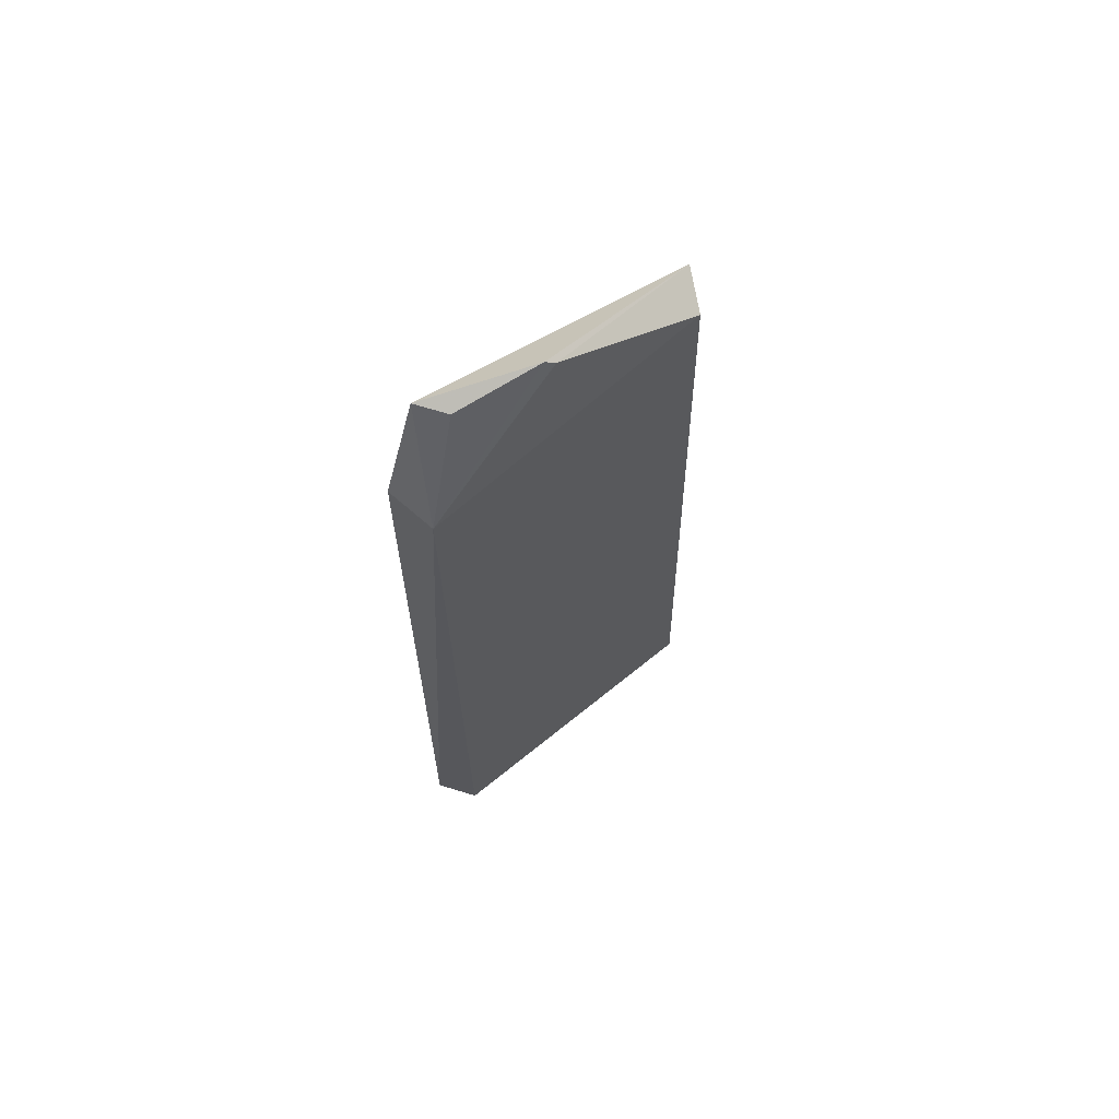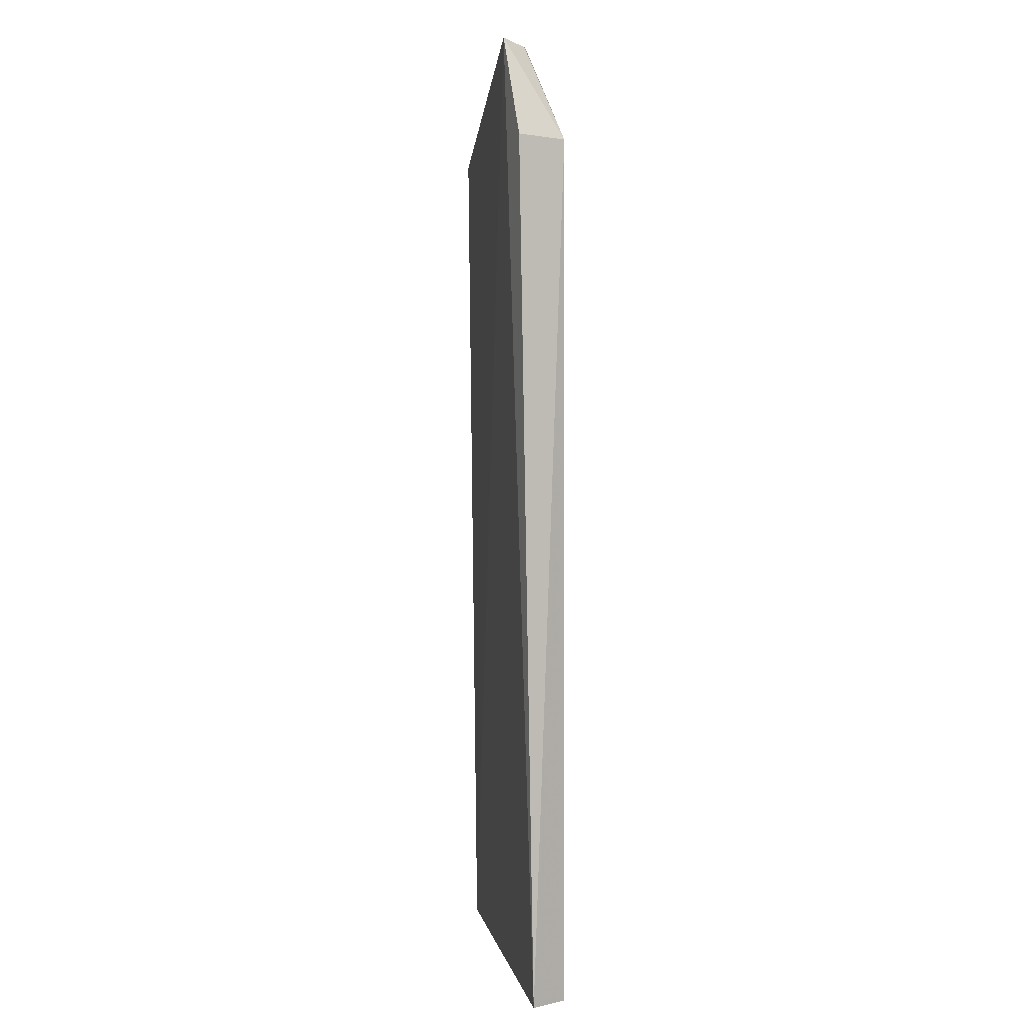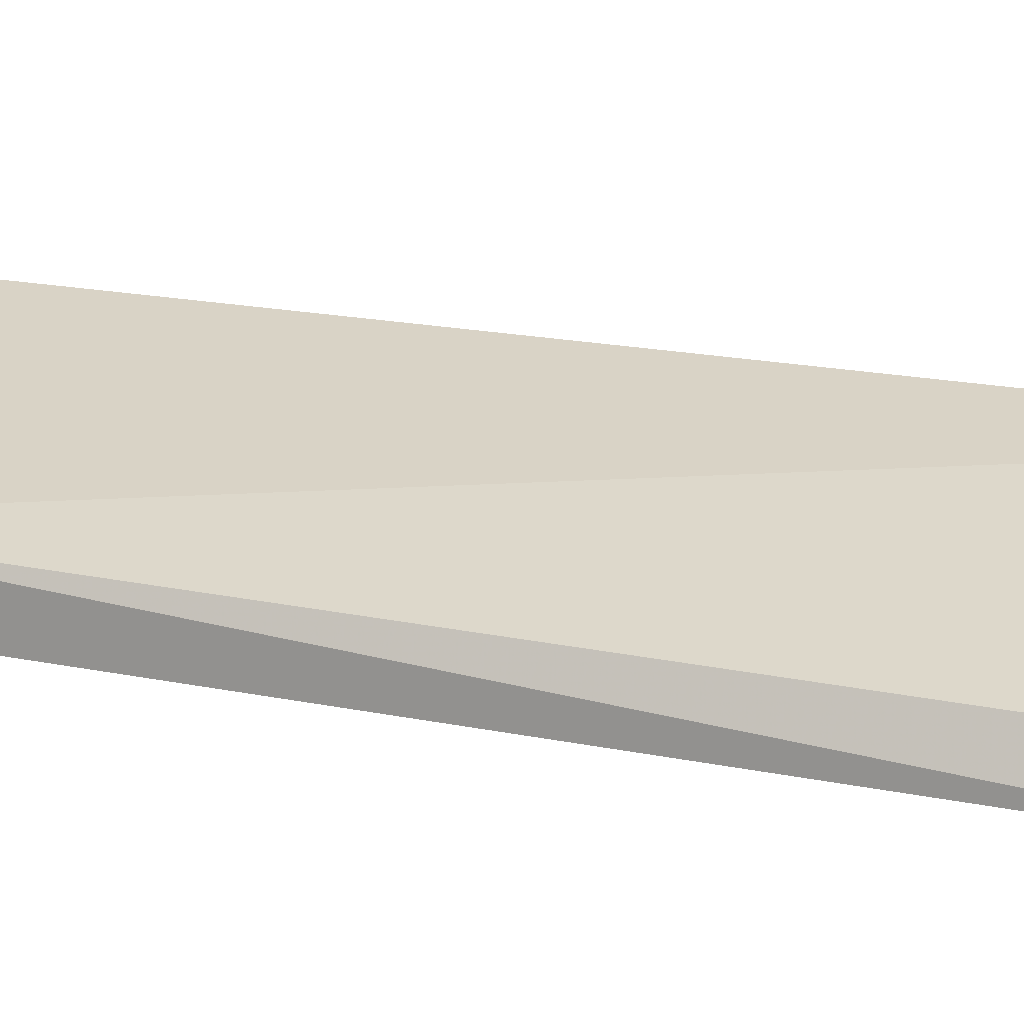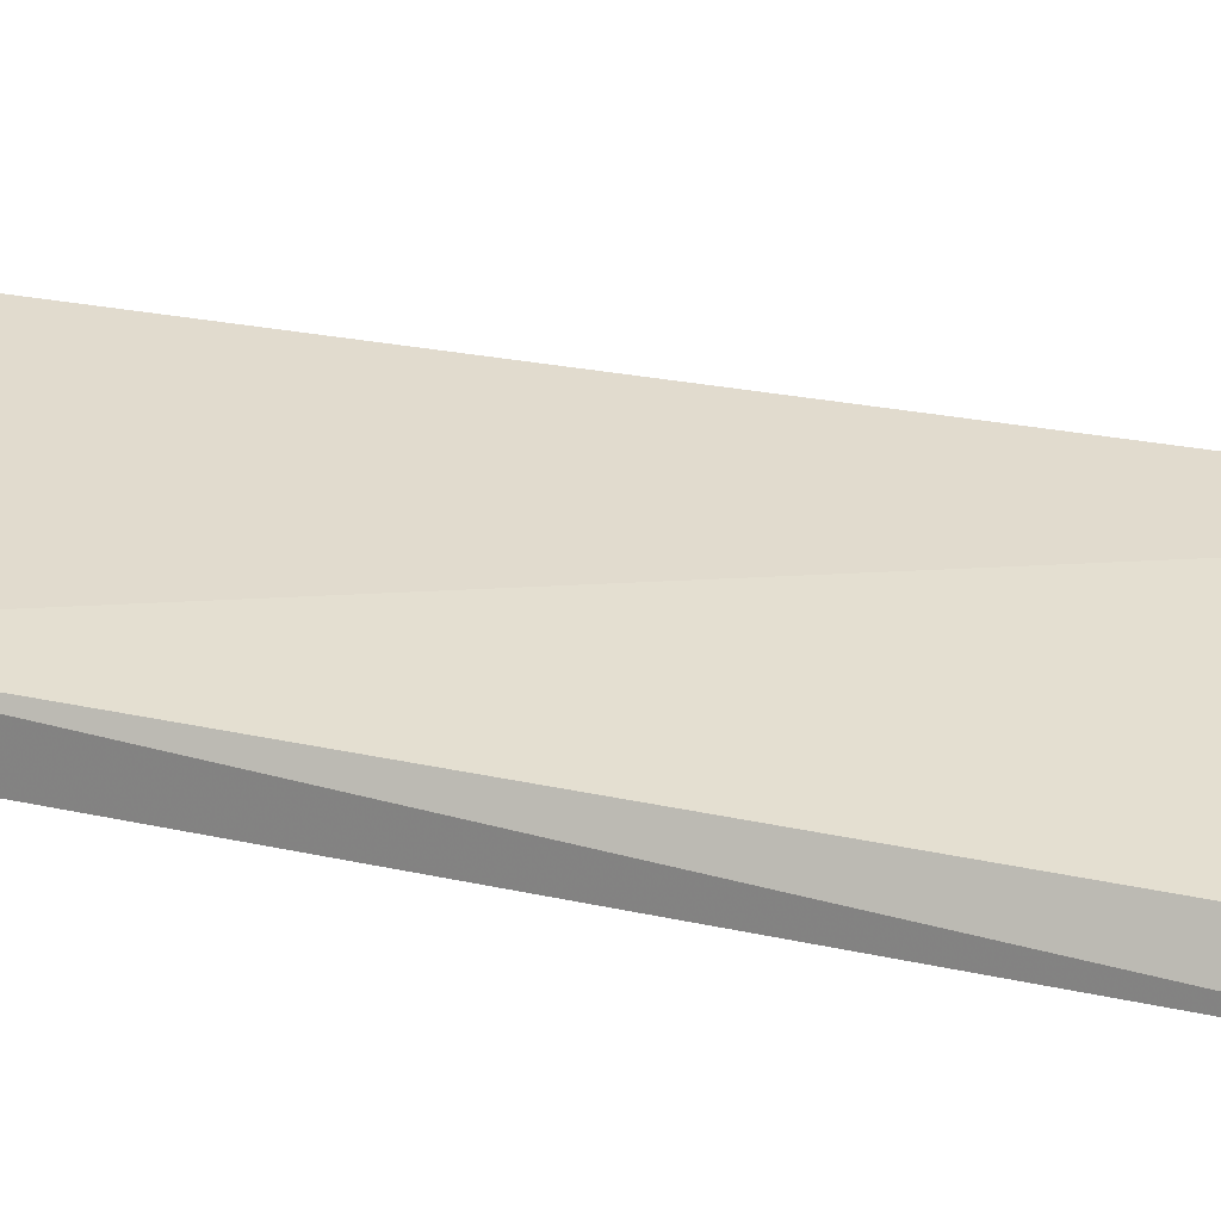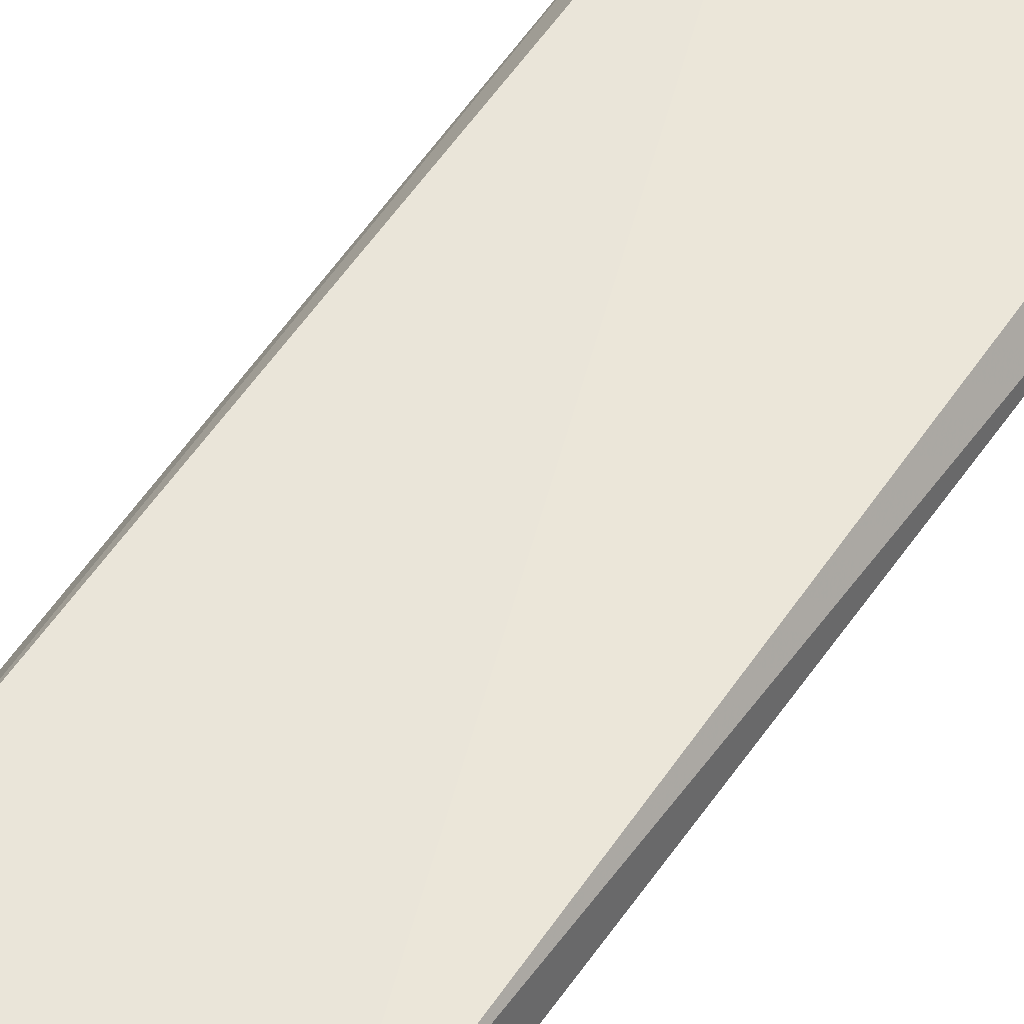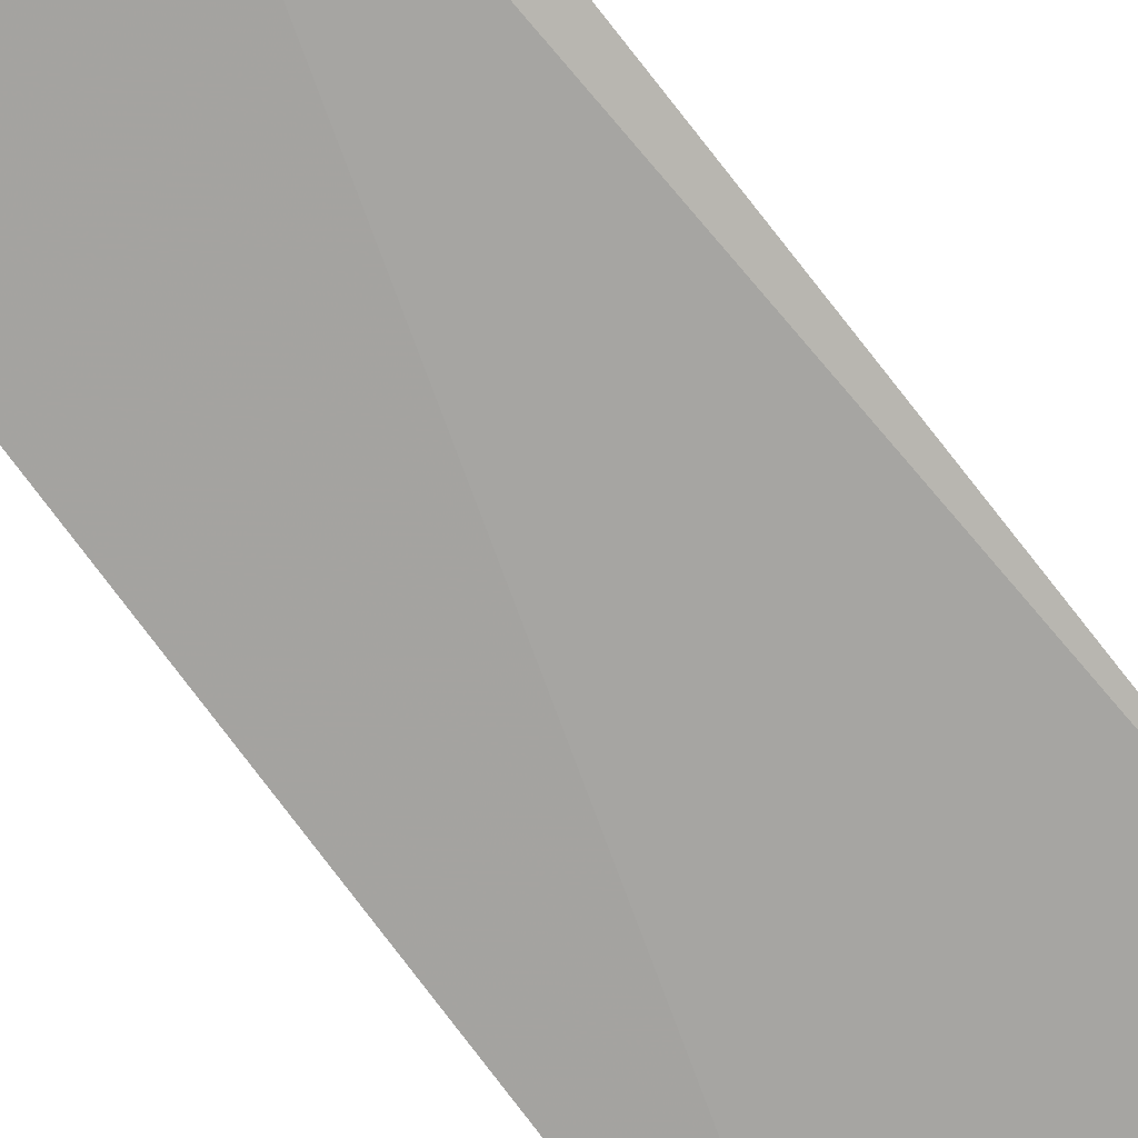
<metadata>
{"format":"obj","ext":"obj","renderer":"f3d","projection":"perspective","resolution":1024,"background":"white","views":[{"elev":69.5,"azim":139.8,"up":"+Z"},{"elev":4.0,"azim":79.2,"up":"+Z"},{"elev":30.0,"azim":105.5,"up":"+Y"},{"elev":35.6,"azim":105.6,"up":"+Y"},{"elev":56.5,"azim":34.1,"up":"+Y"},{"elev":-75.0,"azim":37.1,"up":"+Y"}]}
</metadata>
<code>
v 0.07042 0.05124 0.144
v 0.1028 0.06273 -0.4149
v 0.08797 0.08315 0.08459
v -0.07929 0.07929 0.08216
v -0.1015 0.06454 -0.4146
v 0.01434 0.07516 0.1481
v 0.09267 0.05599 0.0868
v -0.0911 0.05757 0.08791
v -0.08556 0.08764 -0.416
v 0.05956 0.06552 0.1407
v 0.008701 0.07714 0.1432
v 0.08887 0.08375 -0.4163
f 5 2 1
f 7 1 2
f 7 2 3
f 7 3 1
f 8 5 1
f 8 4 5
f 8 1 6
f 9 5 4
f 9 4 3
f 10 6 1
f 10 1 3
f 10 3 6
f 11 6 3
f 11 3 4
f 11 8 6
f 11 4 8
f 12 9 3
f 12 3 2
f 12 2 5
f 12 5 9

</code>
